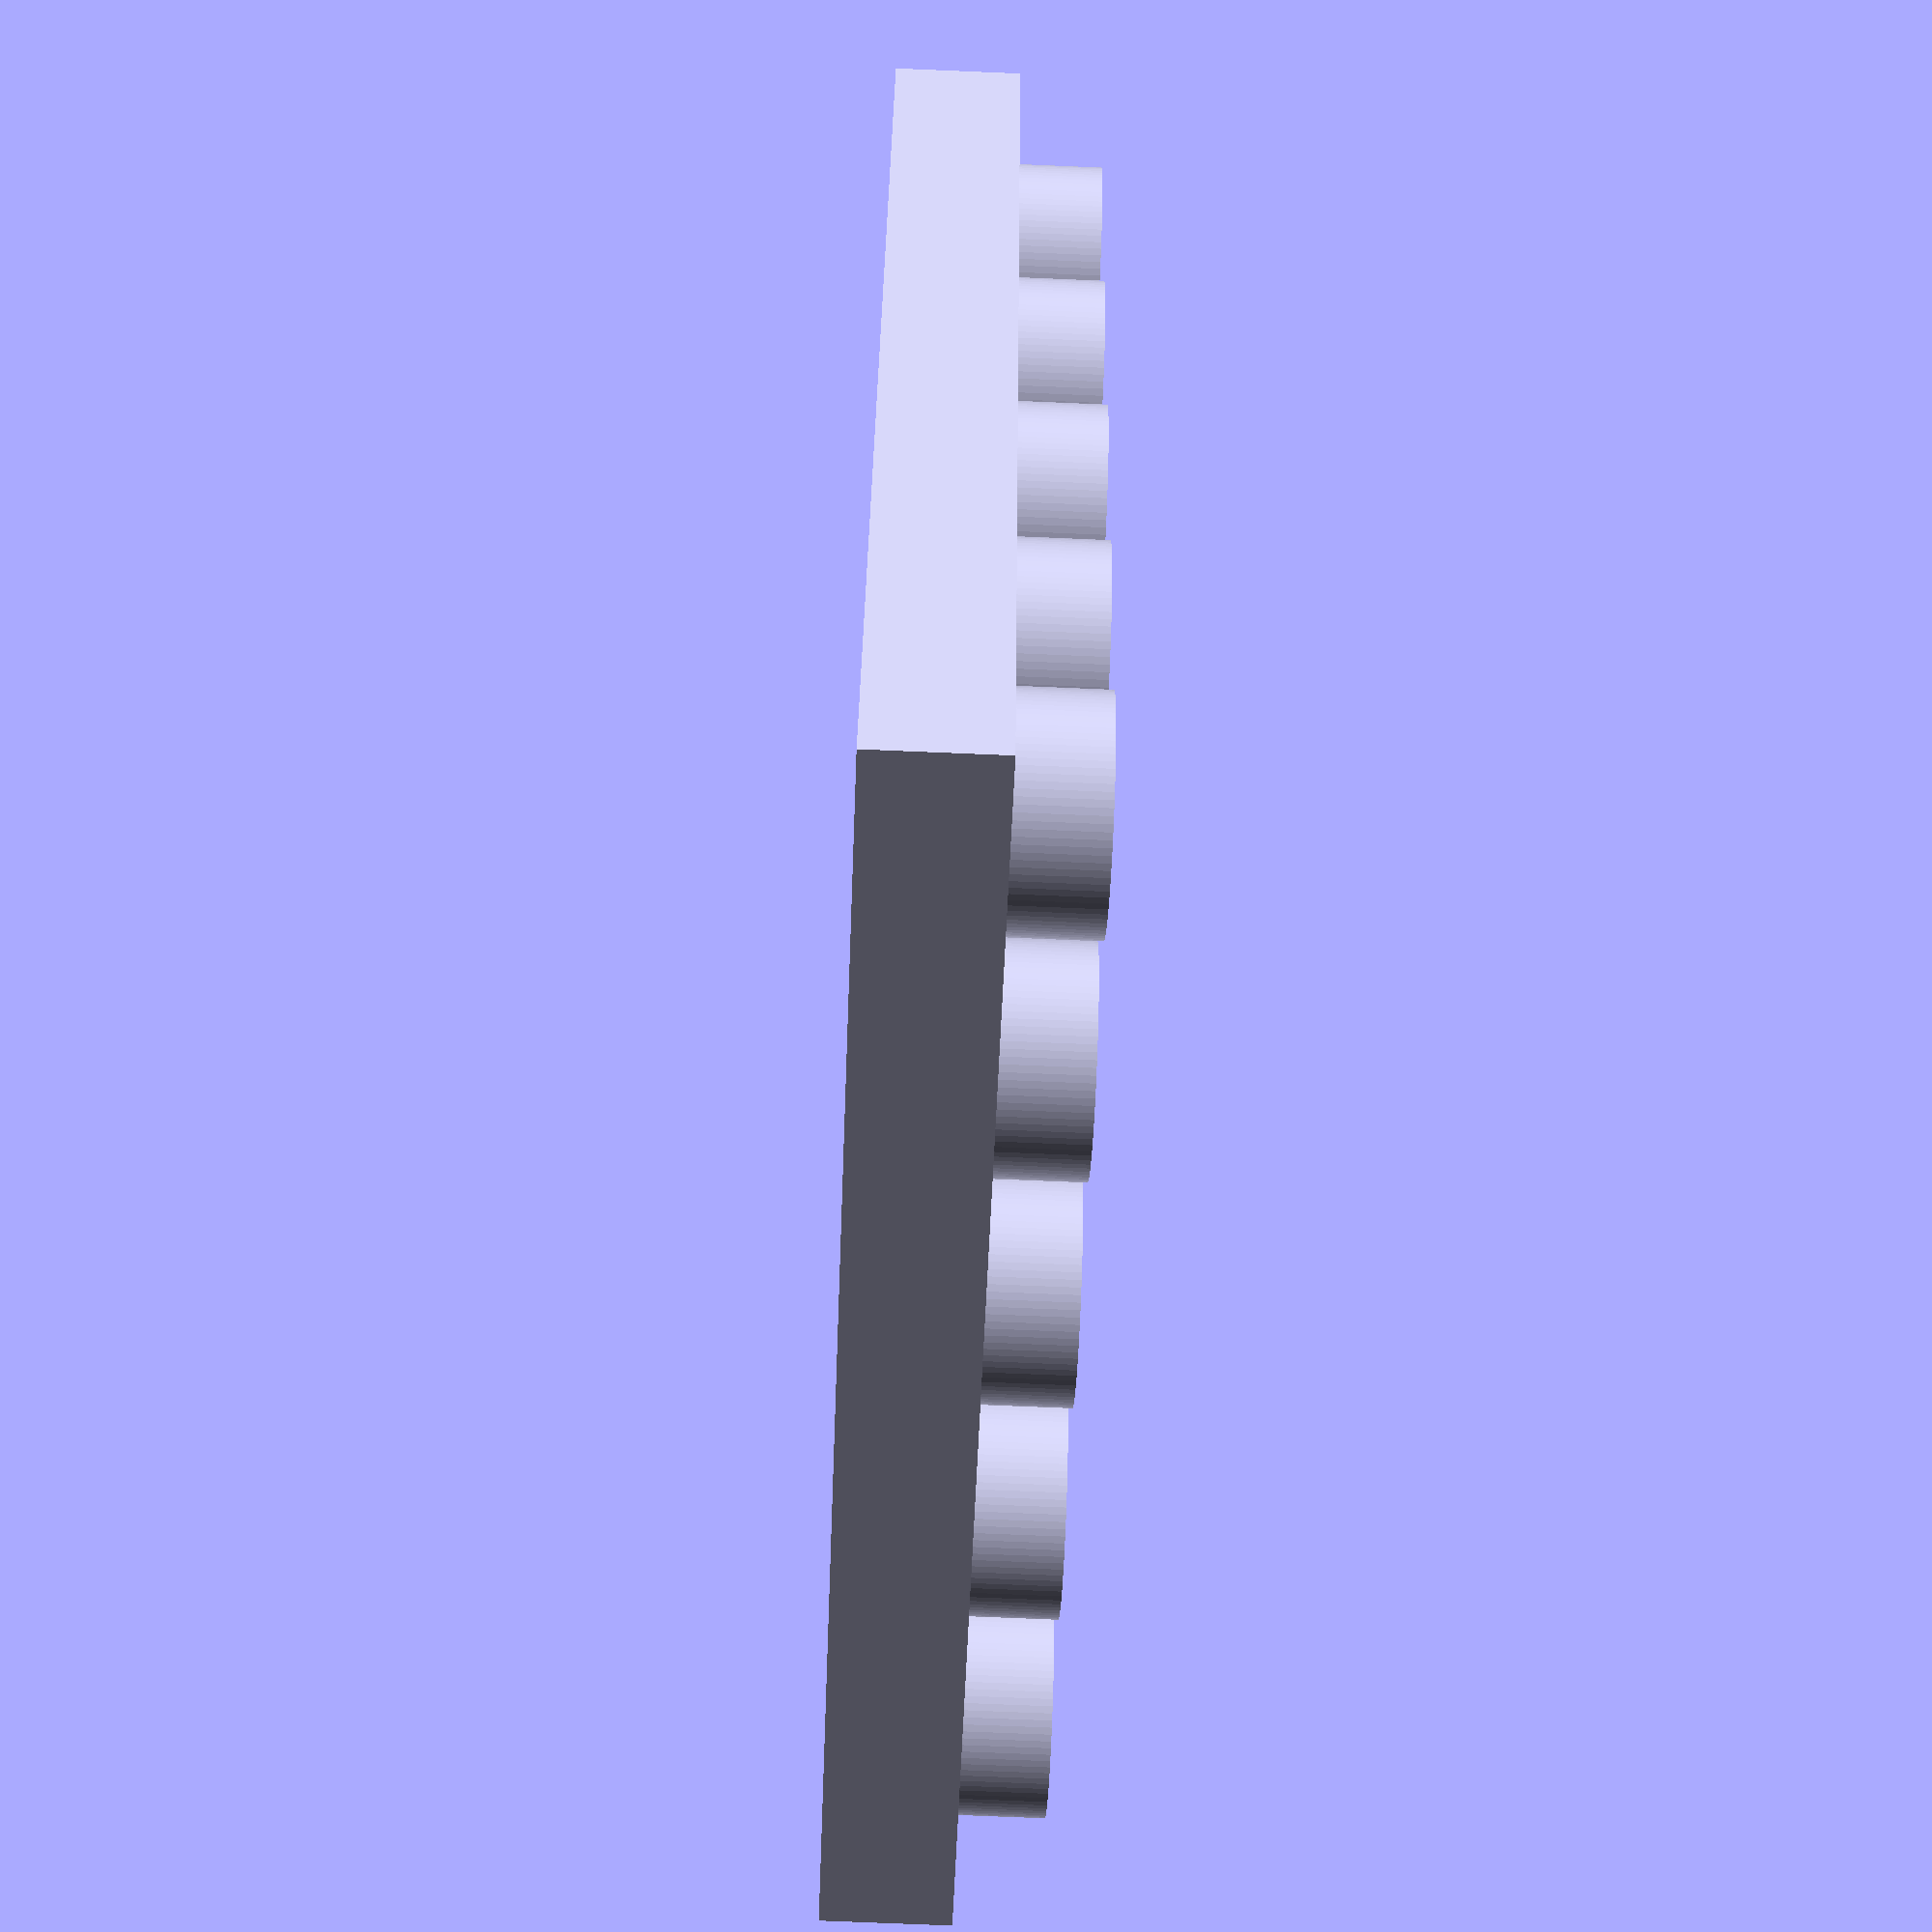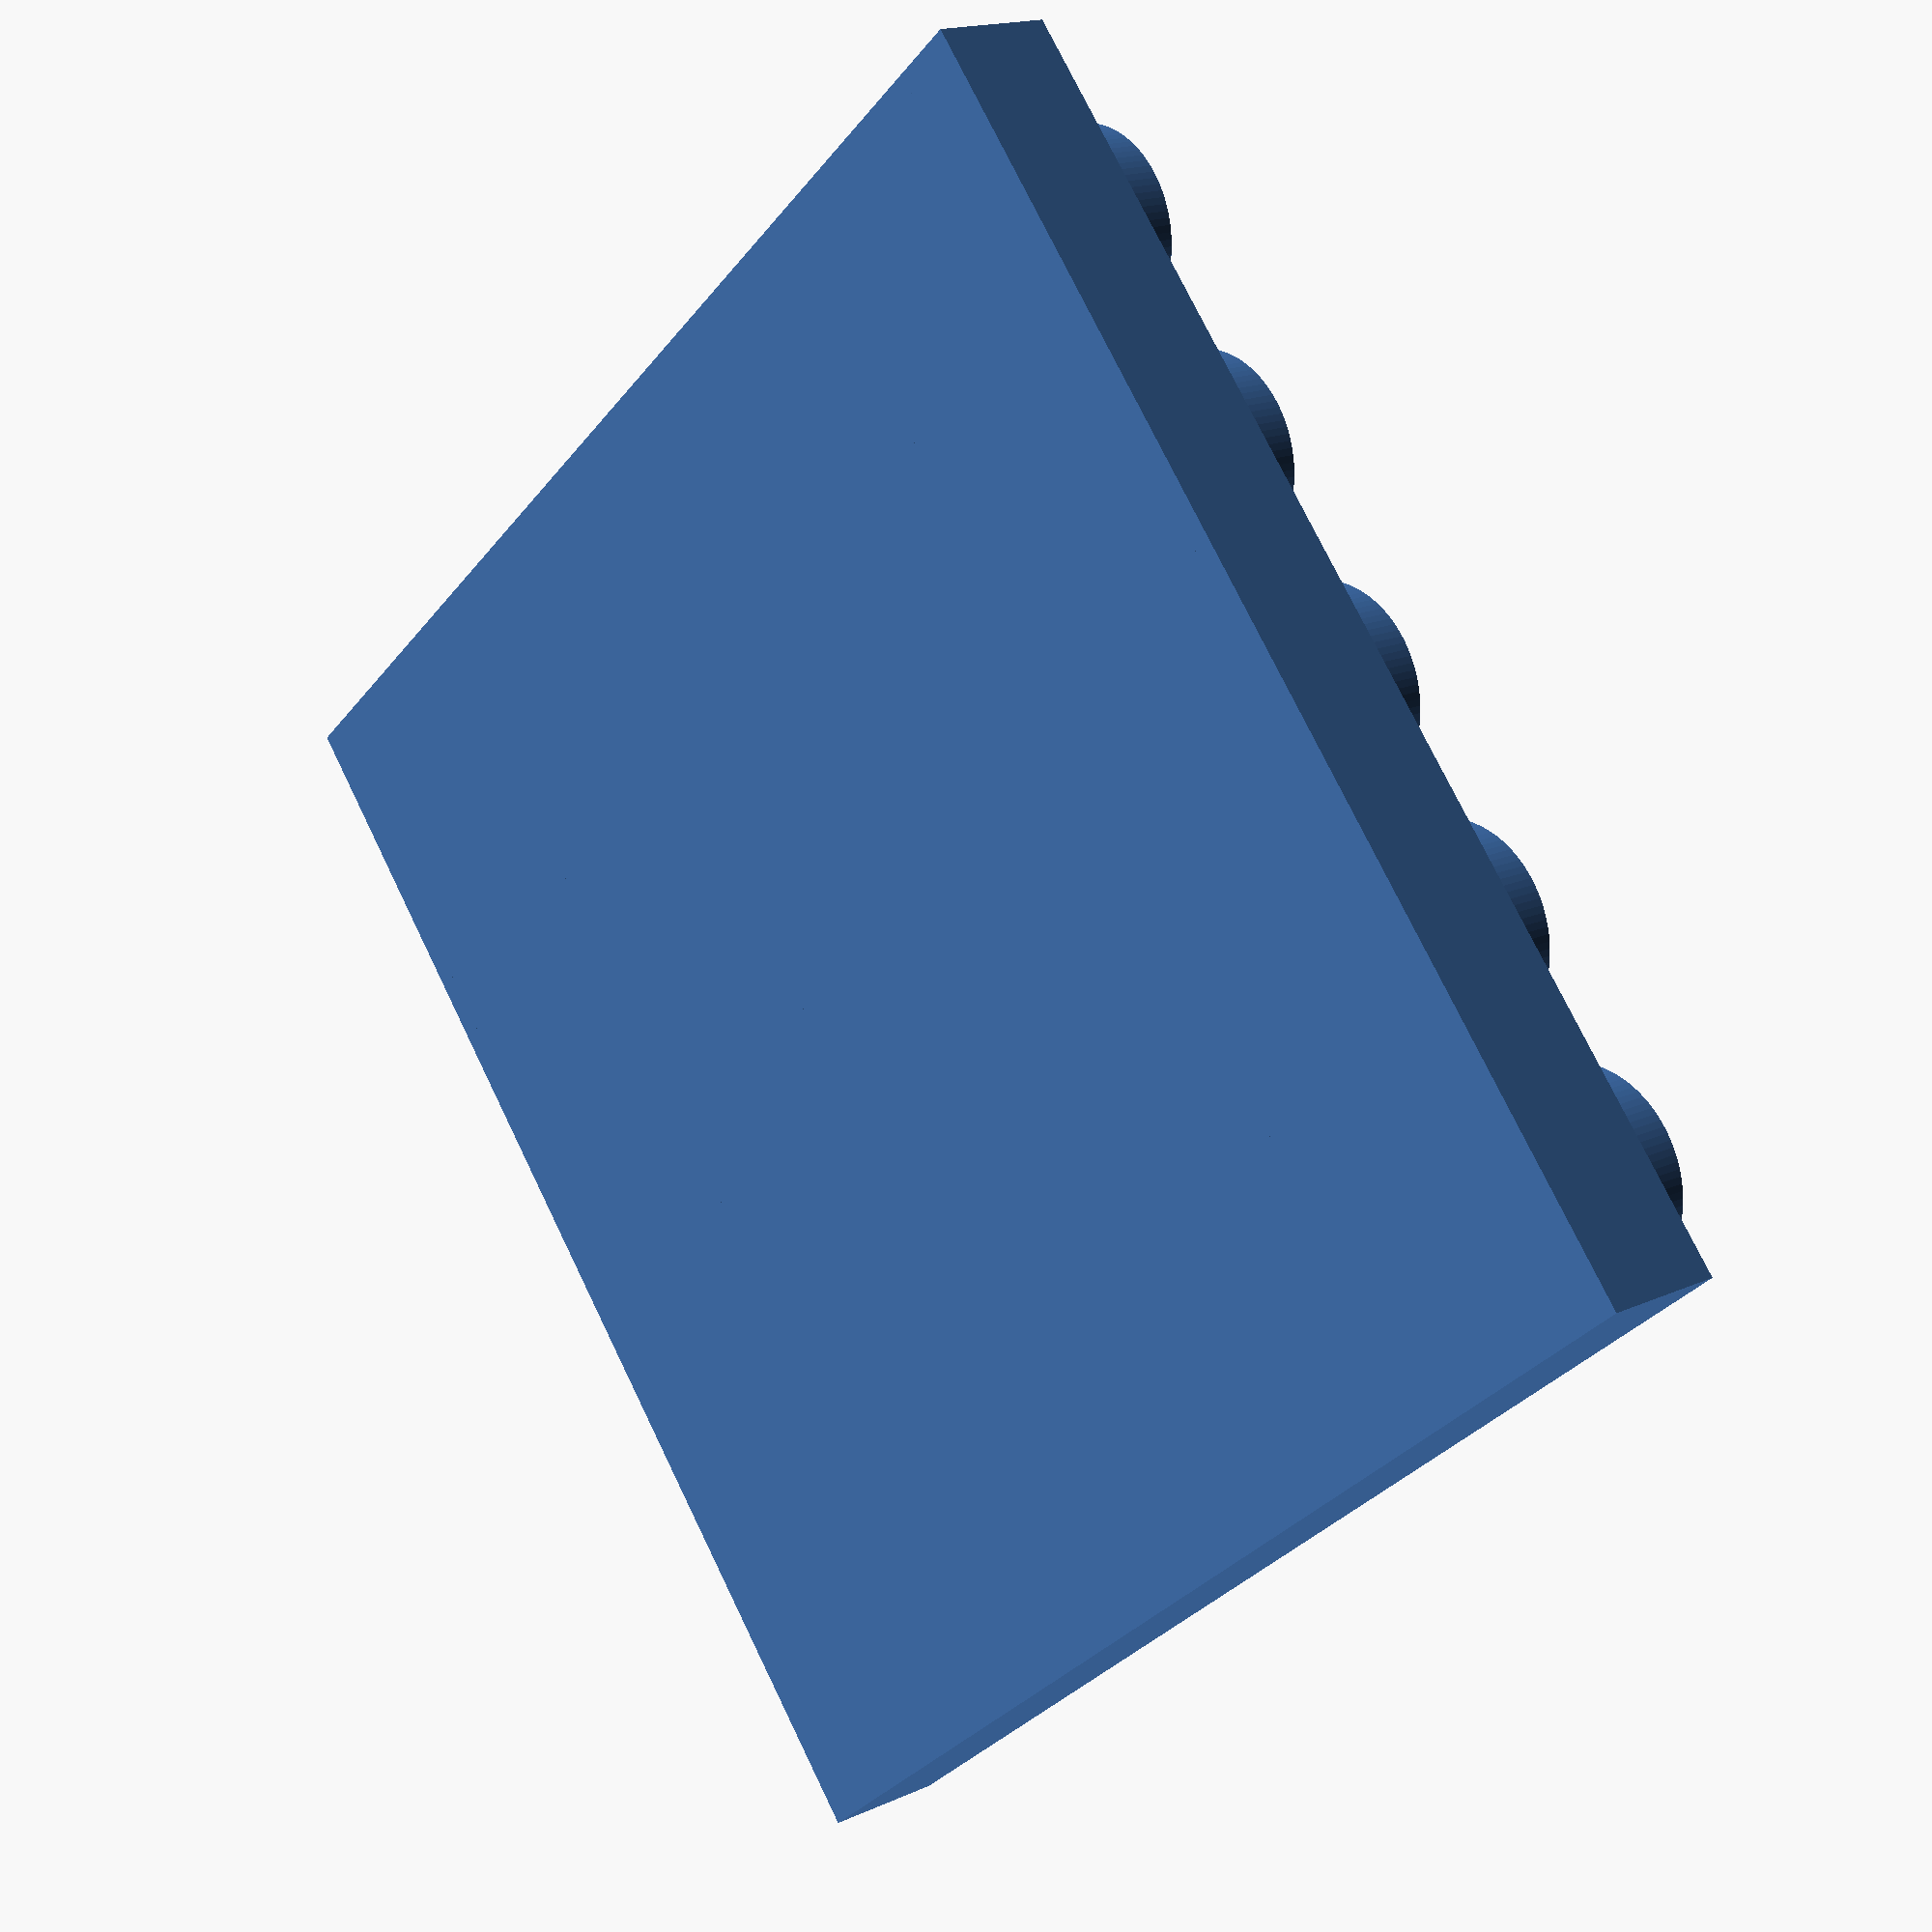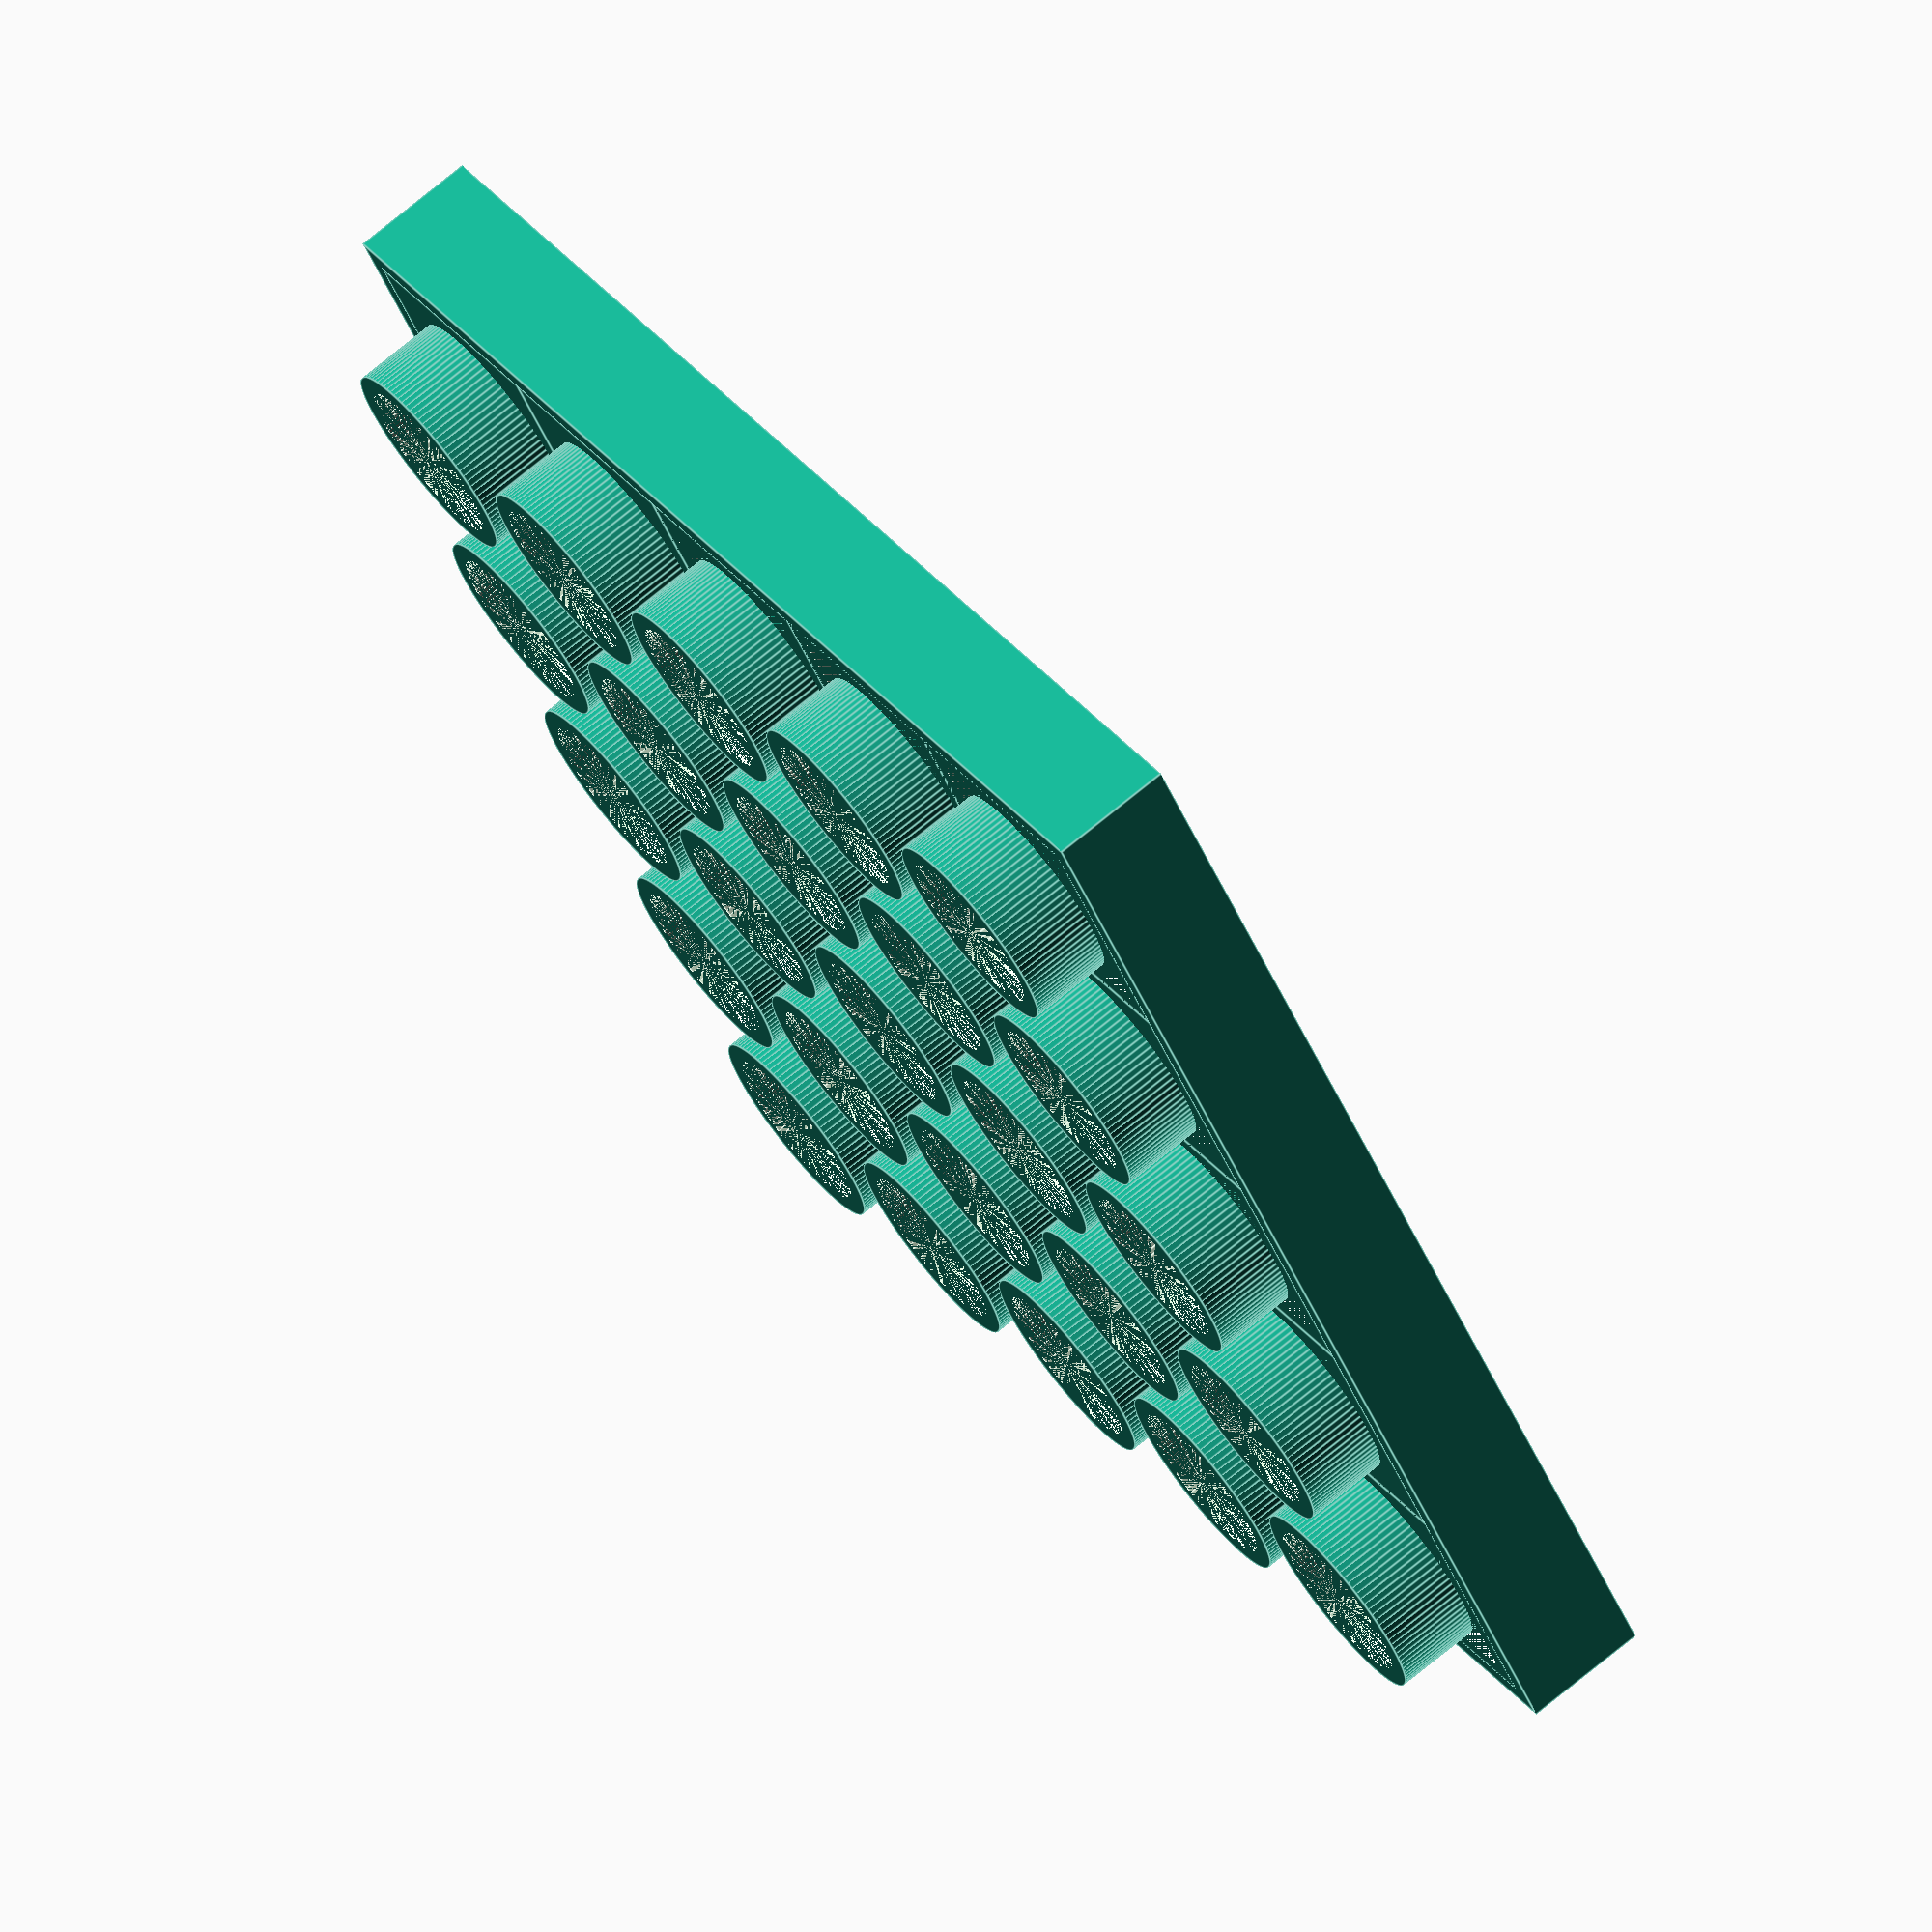
<openscad>
// ex_100
// author: Xiaoqi Zhao
// date: 2022-12-09

$fn=100;

difference() {

    translate([-1,-1,0]) cube([62,62,6]);
    translate([1,1,2]) cube([58,58,4]);

}

for (i=[0:12:48]) {
    for (j=[0:12:48]) {
        translate([i,j,0]) {
            difference() {
                cube([12,12,6]);
                translate([1,1,2]) cube([10,10,4]);
            }
            difference() {
                translate([6,6,2]) cylinder(8,5,5);
                translate([6,6,2]) cylinder(8,4,4);
            }
        }
    }
}
</openscad>
<views>
elev=252.2 azim=253.3 roll=272.4 proj=p view=wireframe
elev=163.4 azim=310.0 roll=312.6 proj=p view=wireframe
elev=286.2 azim=55.8 roll=50.6 proj=o view=edges
</views>
